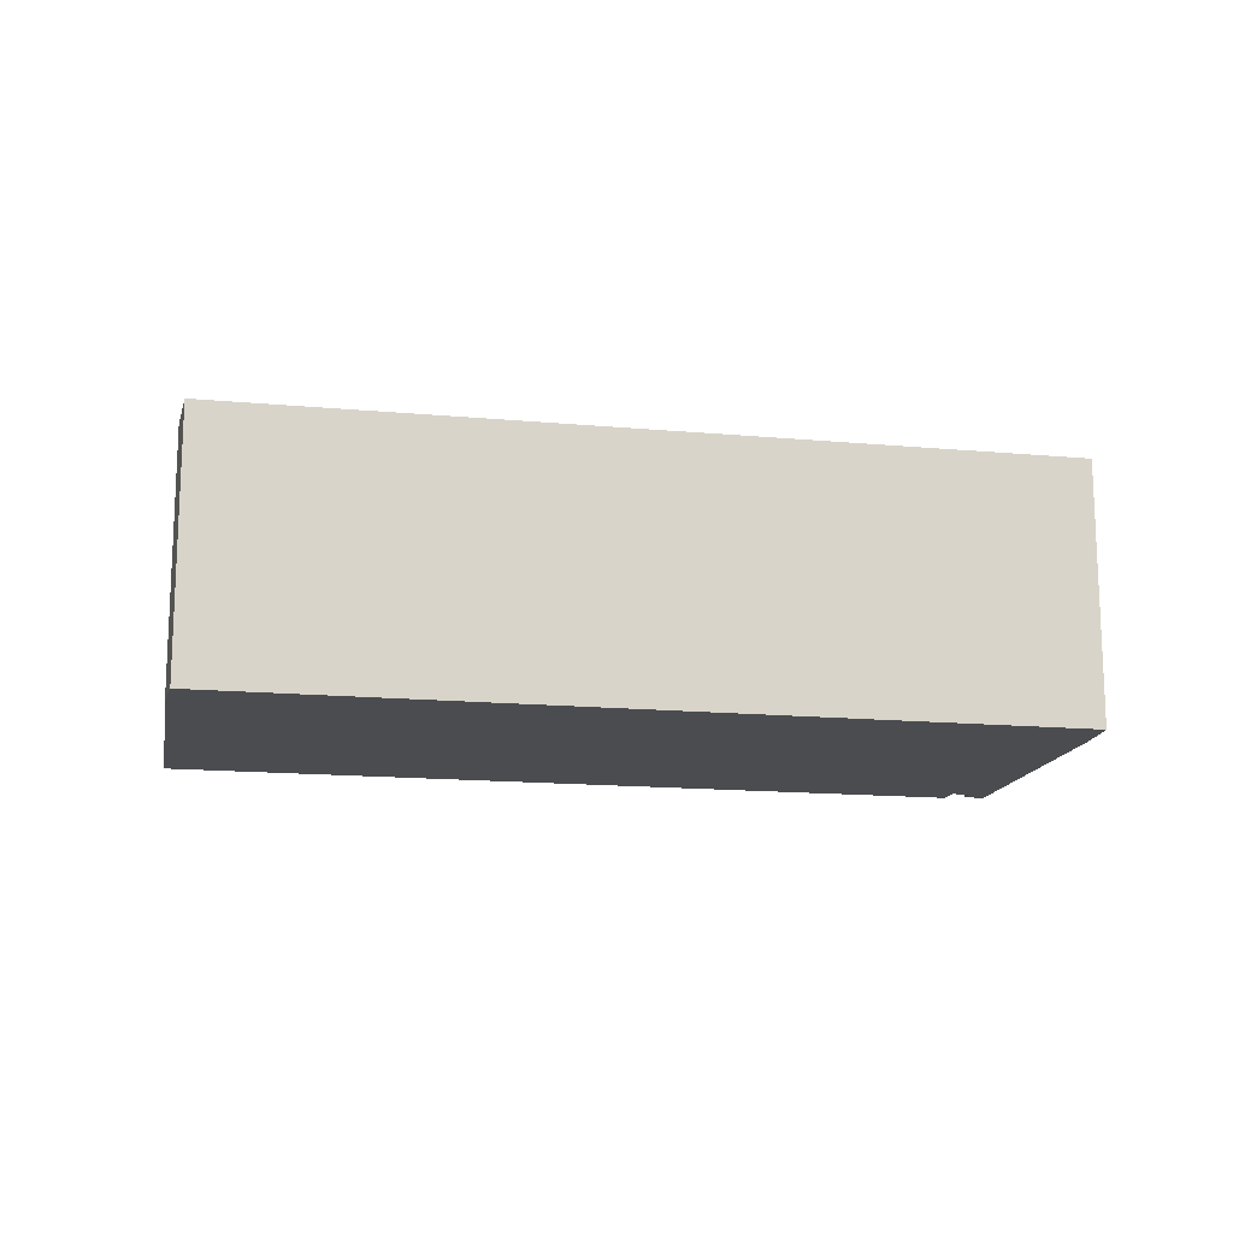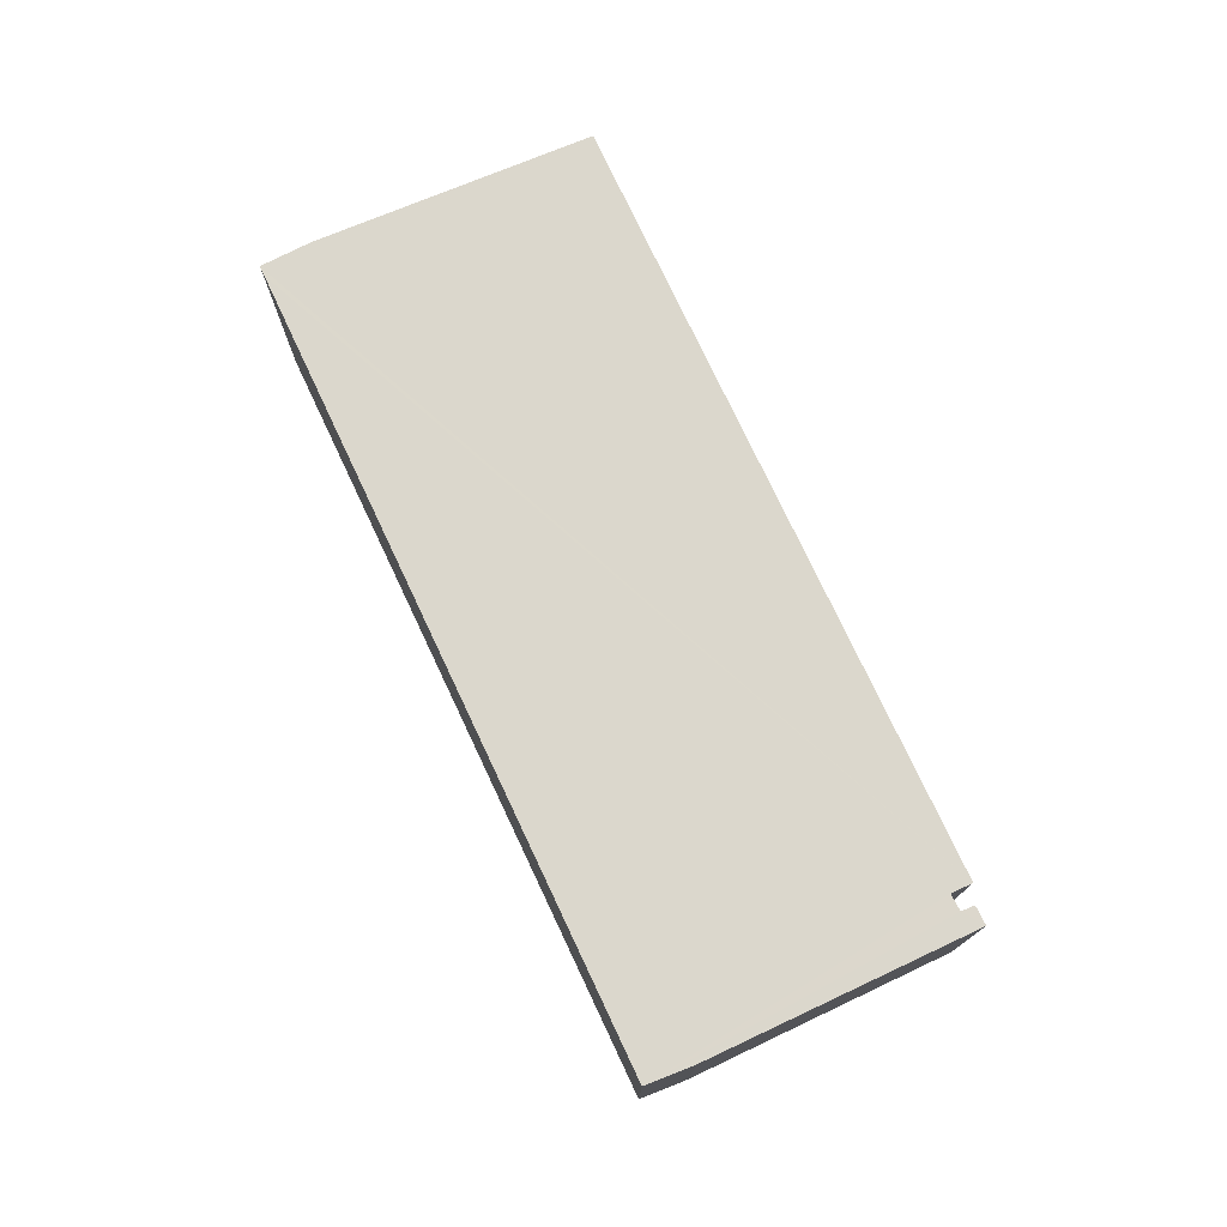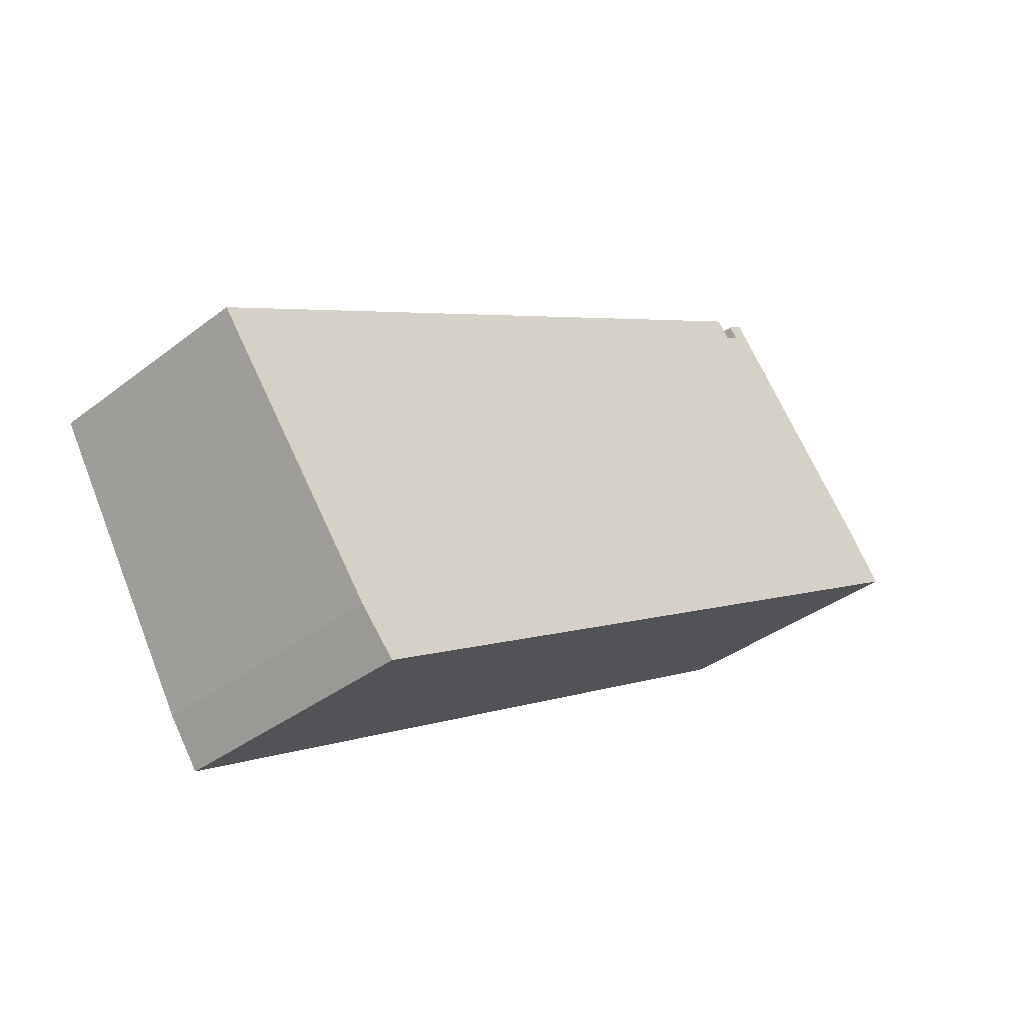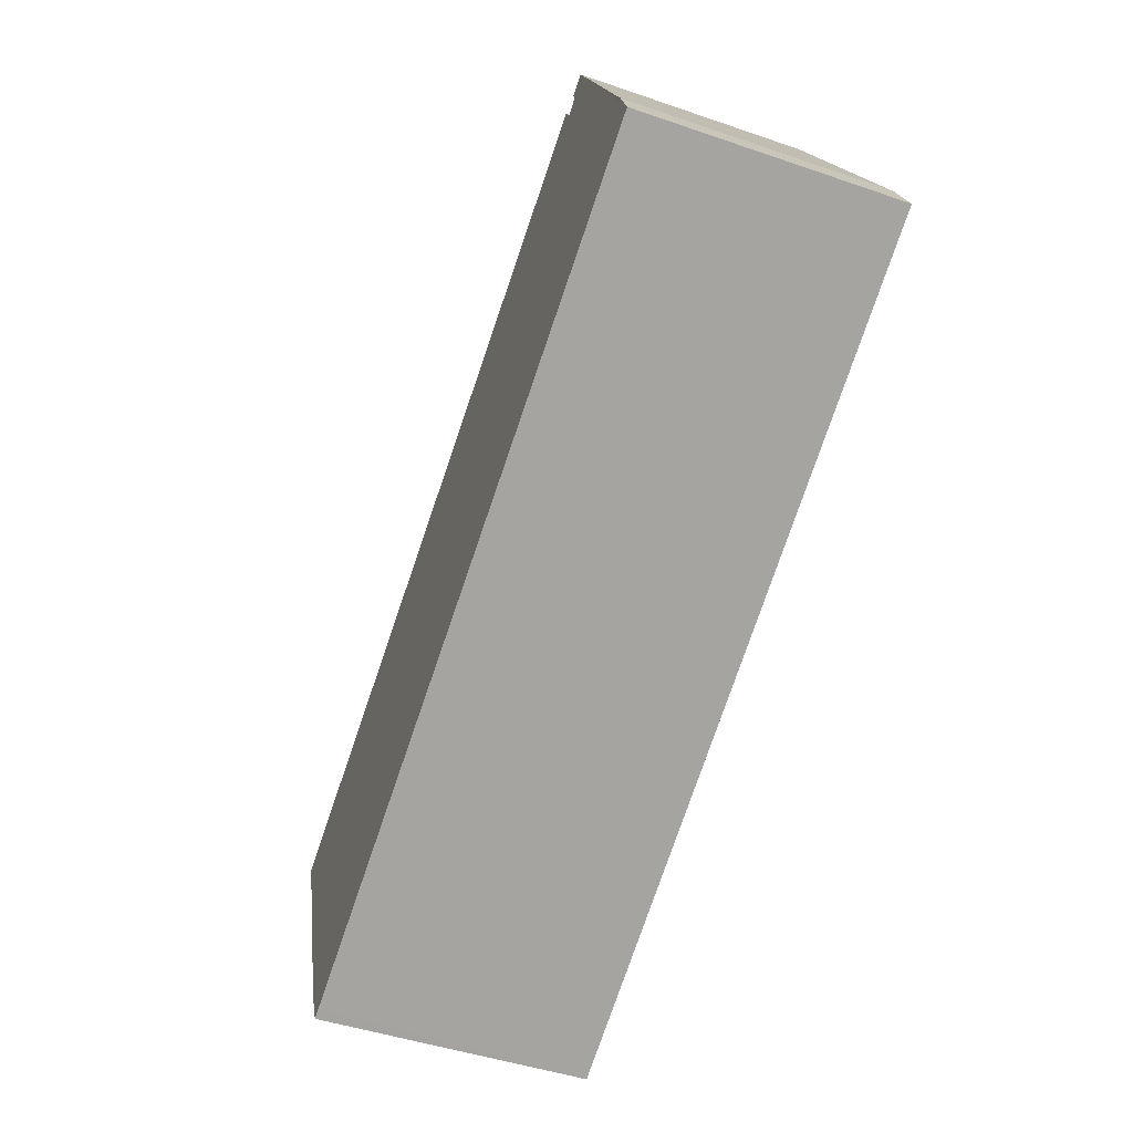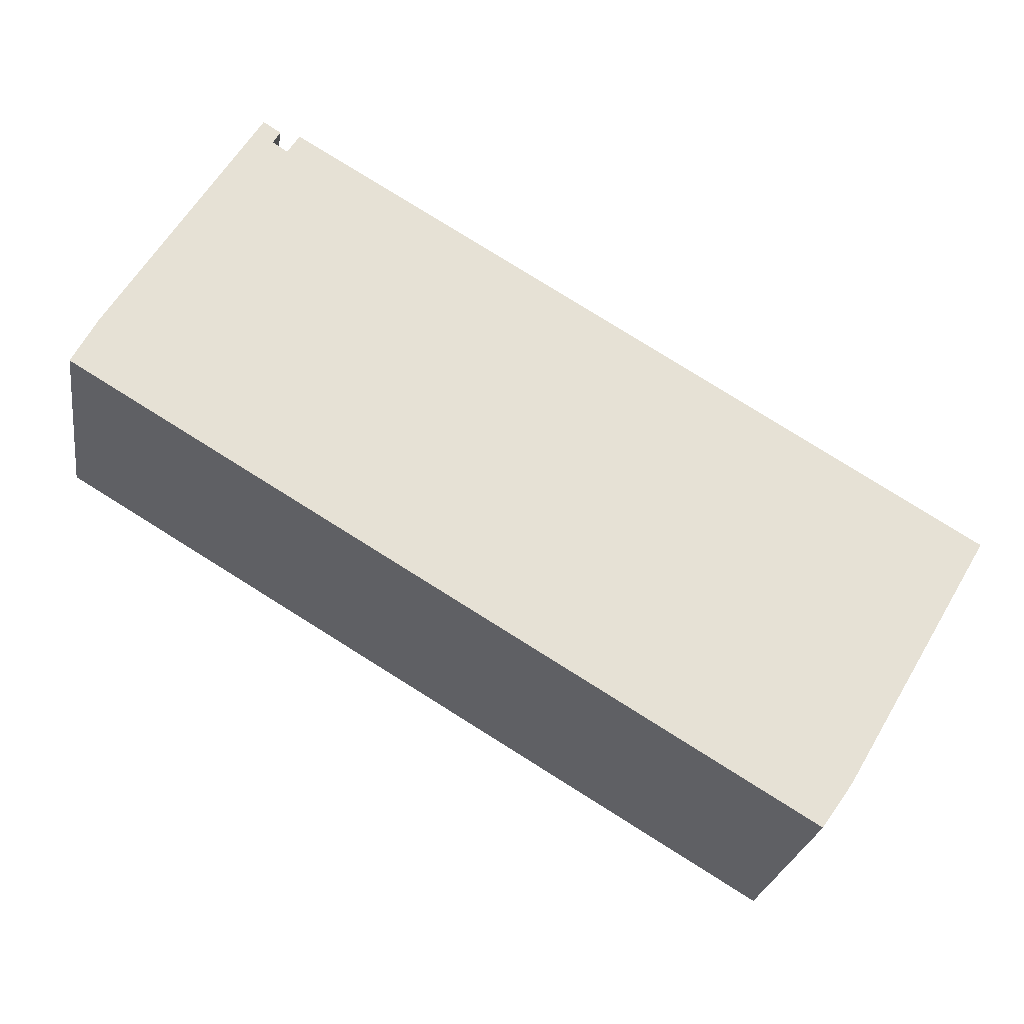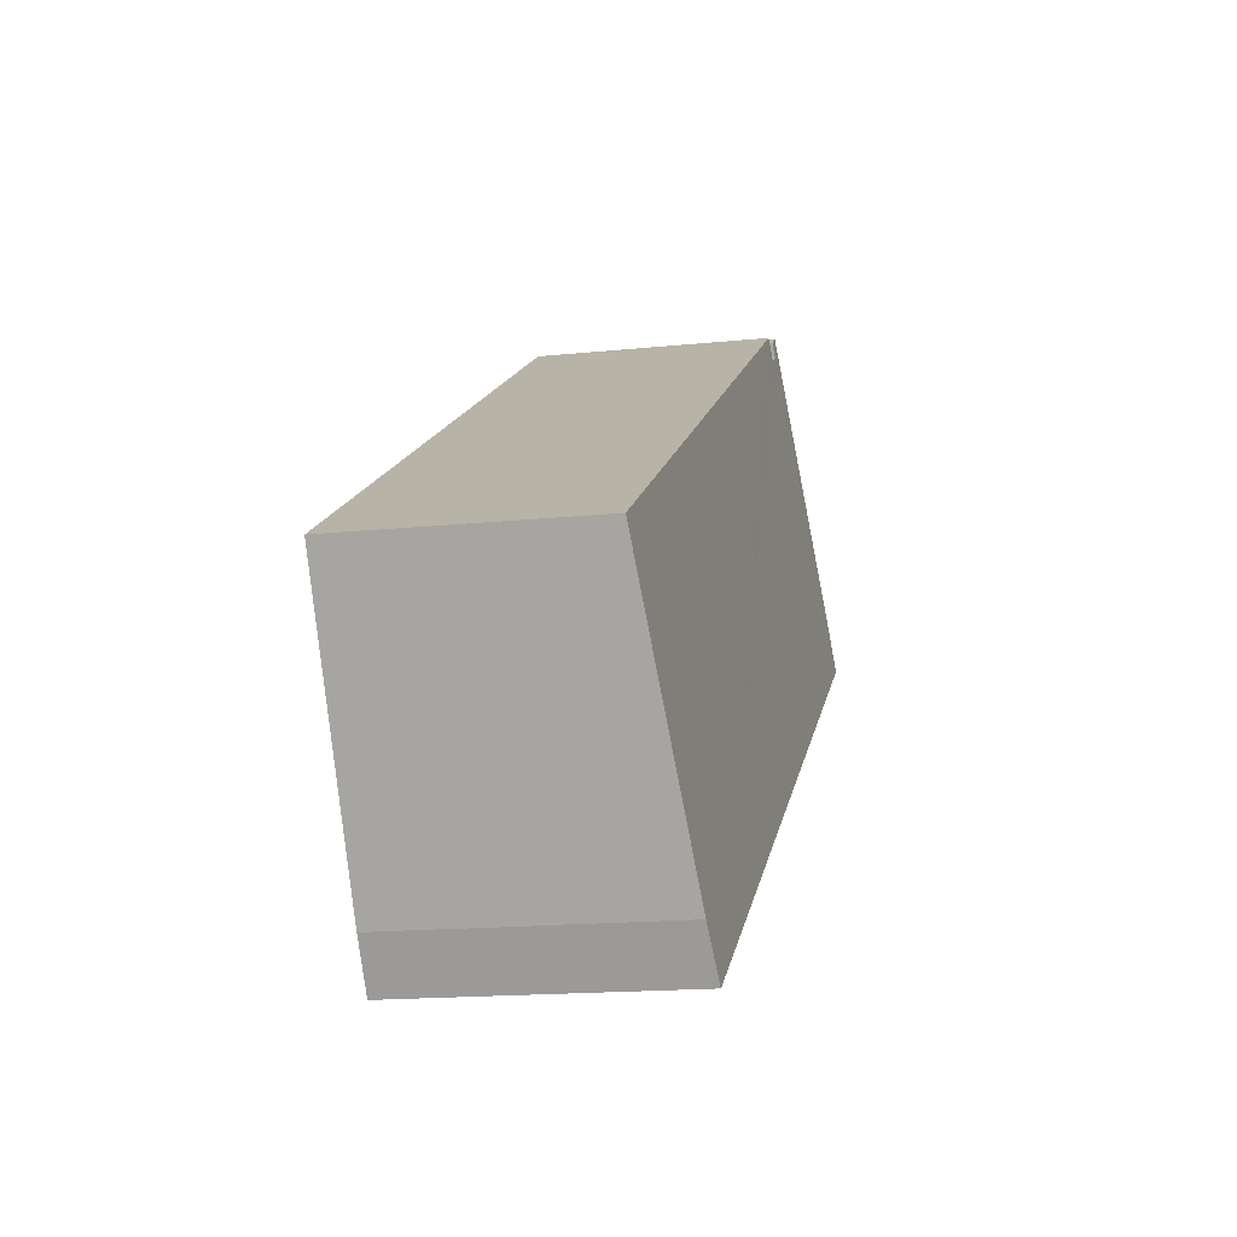
<metadata>
{"format":"obj","ext":"obj","renderer":"f3d","projection":"perspective","resolution":1024,"background":"white","views":[{"elev":-15.1,"azim":-160.2,"up":"+Y"},{"elev":76.0,"azim":-84.3,"up":"+Y"},{"elev":-36.5,"azim":135.0,"up":"+Z"},{"elev":-44.0,"azim":-112.2,"up":"+Z"},{"elev":-24.9,"azim":-8.6,"up":"+Z"},{"elev":-16.9,"azim":101.7,"up":"+Z"}]}
</metadata>
<code>
v  21.6 7.346 -11.15
v  25.69 6.568 -3.762
v  25.86 6.568 -3.864
v  6.026 6.572 8.017
v  20.71 7.488 -12.42
v  20.46 7.489 -12.27
v  5.679 6.633 7.446
v  0 7.491 4.587e-16
v  5.25 6.631 7.736
v  4.952 6.591 8.418
v  0.682 7.355 1.321
v  5.454 6.592 8.1
v  6.026 -4.909e-16 8.017
v  25.69 2.304e-16 -3.762
v  25.86 2.366e-16 -3.864
v  5.454 -4.96e-16 8.1
v  4.952 -5.155e-16 8.418
v  5.679 -4.559e-16 7.446
v  5.25 -4.737e-16 7.736
v  21.6 6.829e-16 -11.15
v  20.71 7.606e-16 -12.42
v  0 0 0
v  20.46 7.514e-16 -12.27
v  0.682 -8.089e-17 1.321
g defaultobject
f 1 2 3
f 2 1 4
f 4 1 5
f 4 5 6
f 4 6 7
f 7 6 8
f 7 8 9
f 9 8 10
f 10 8 11
f 10 12 9
f 13 2 4
f 2 13 14
f 2 14 3
f 3 14 15
f 10 16 12
f 16 10 17
f 9 18 7
f 18 9 19
f 3 20 1
f 20 3 15
f 1 21 5
f 21 1 20
f 12 19 9
f 19 12 16
f 21 6 5
f 6 21 8
f 8 21 22
f 22 21 23
f 22 11 8
f 11 22 24
f 24 10 11
f 10 24 17
f 18 4 7
f 4 18 13
f 22 17 24
f 17 22 16
f 16 22 19
f 19 22 23
f 19 23 18
f 18 23 13
f 13 23 14
f 14 23 21
f 14 21 15
f 15 21 20

</code>
